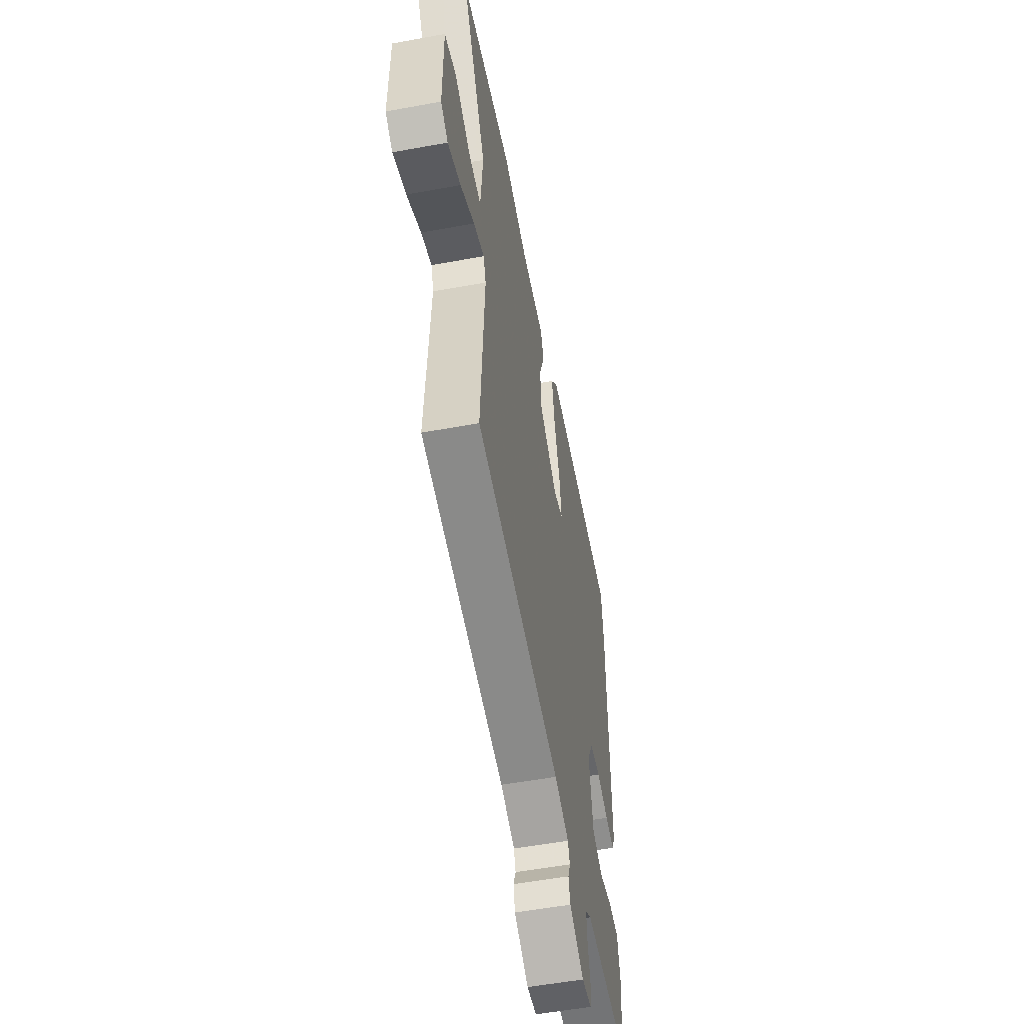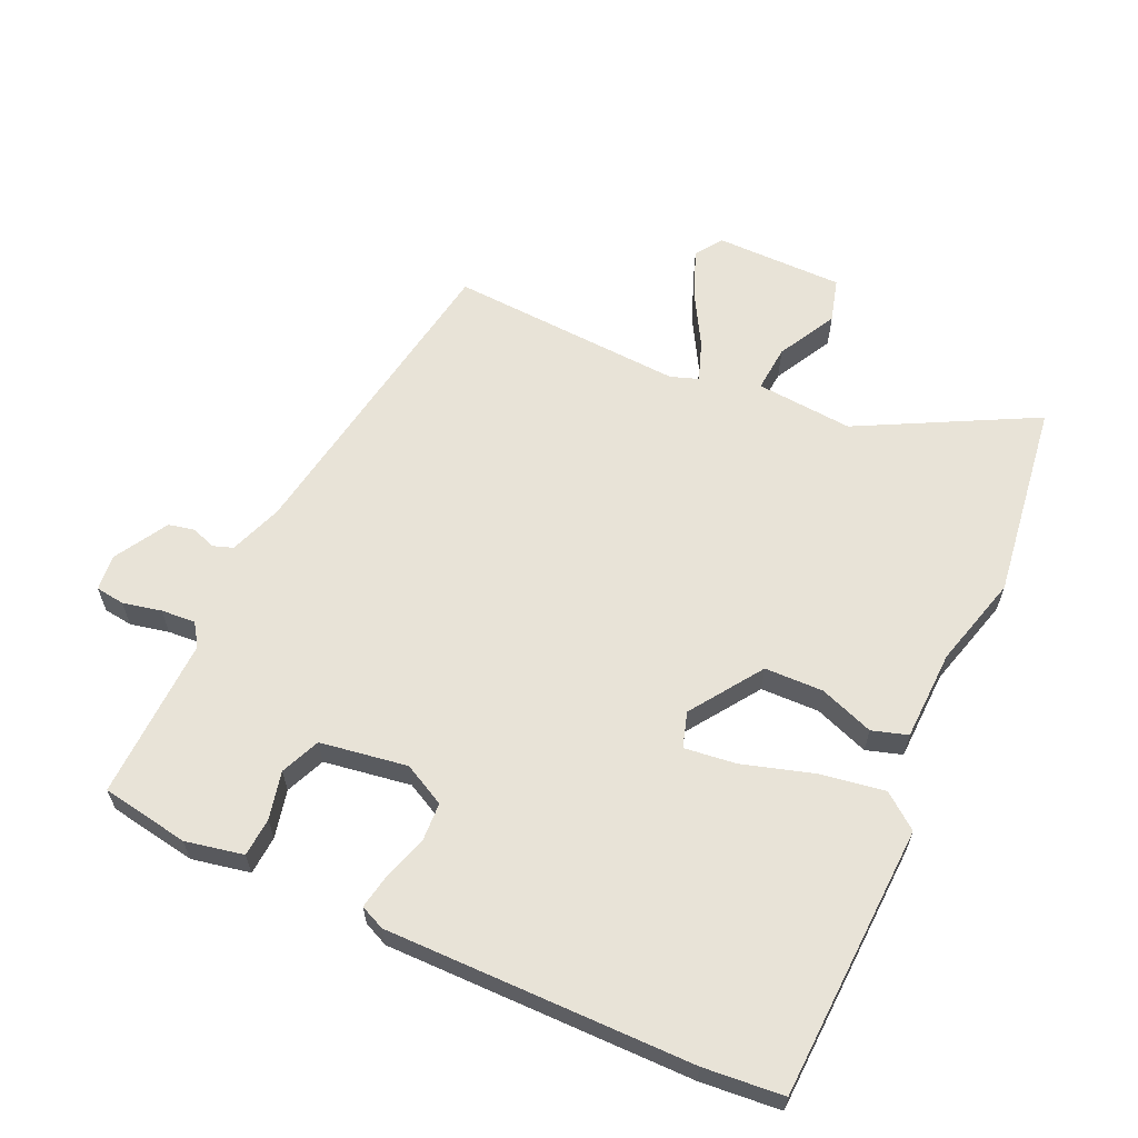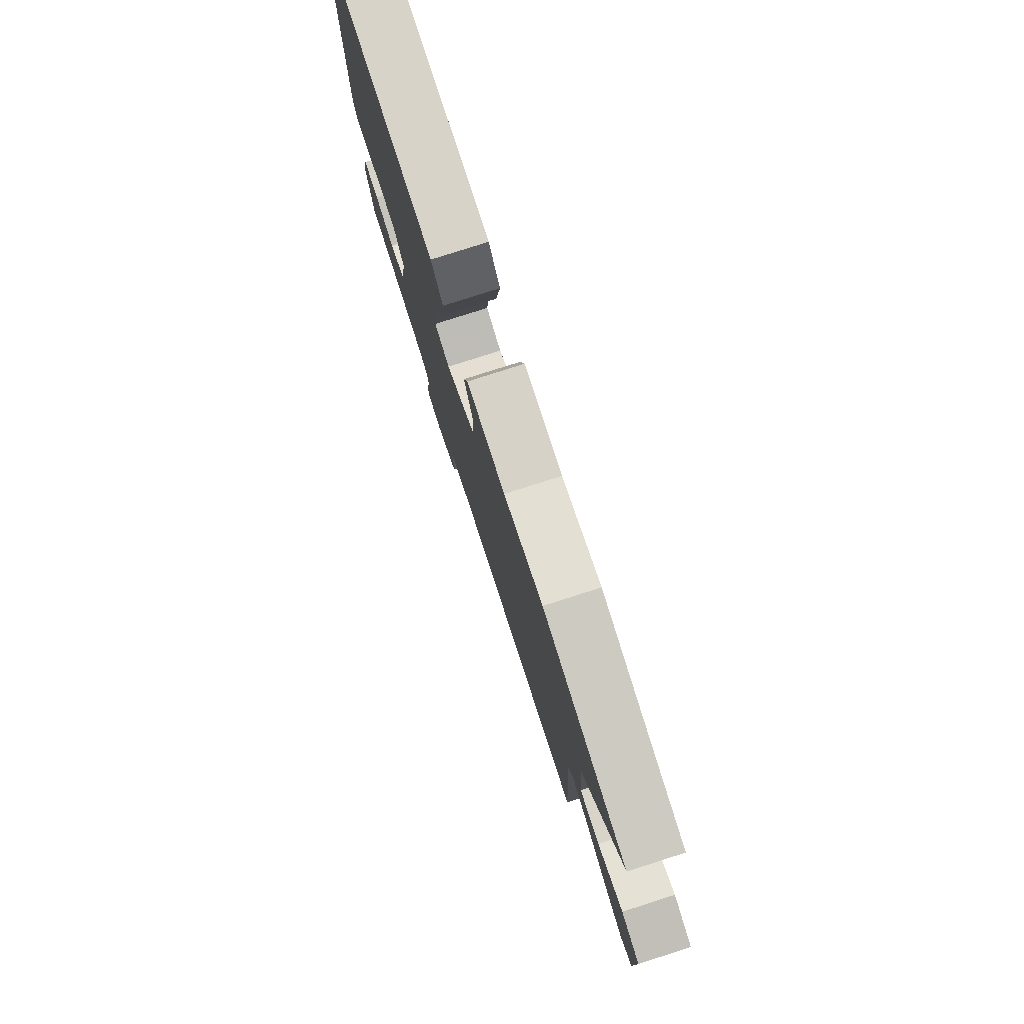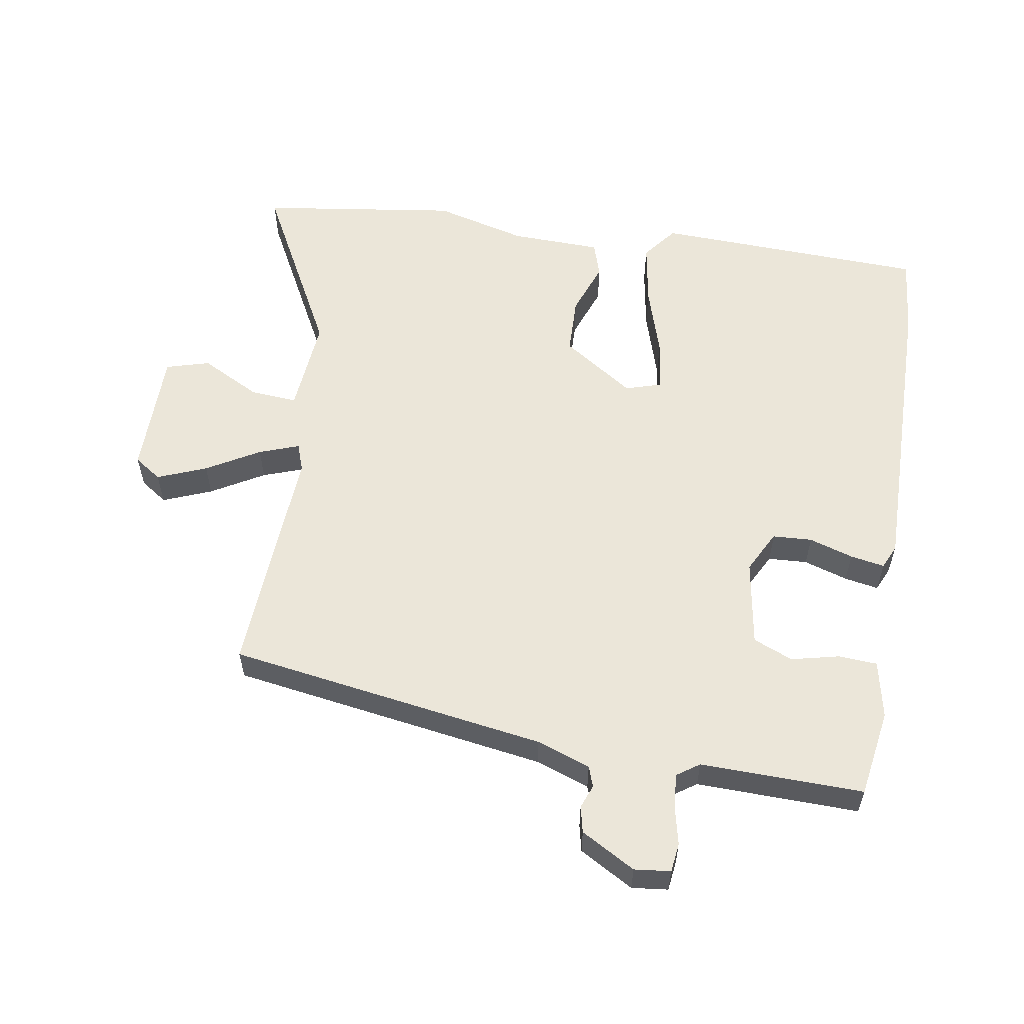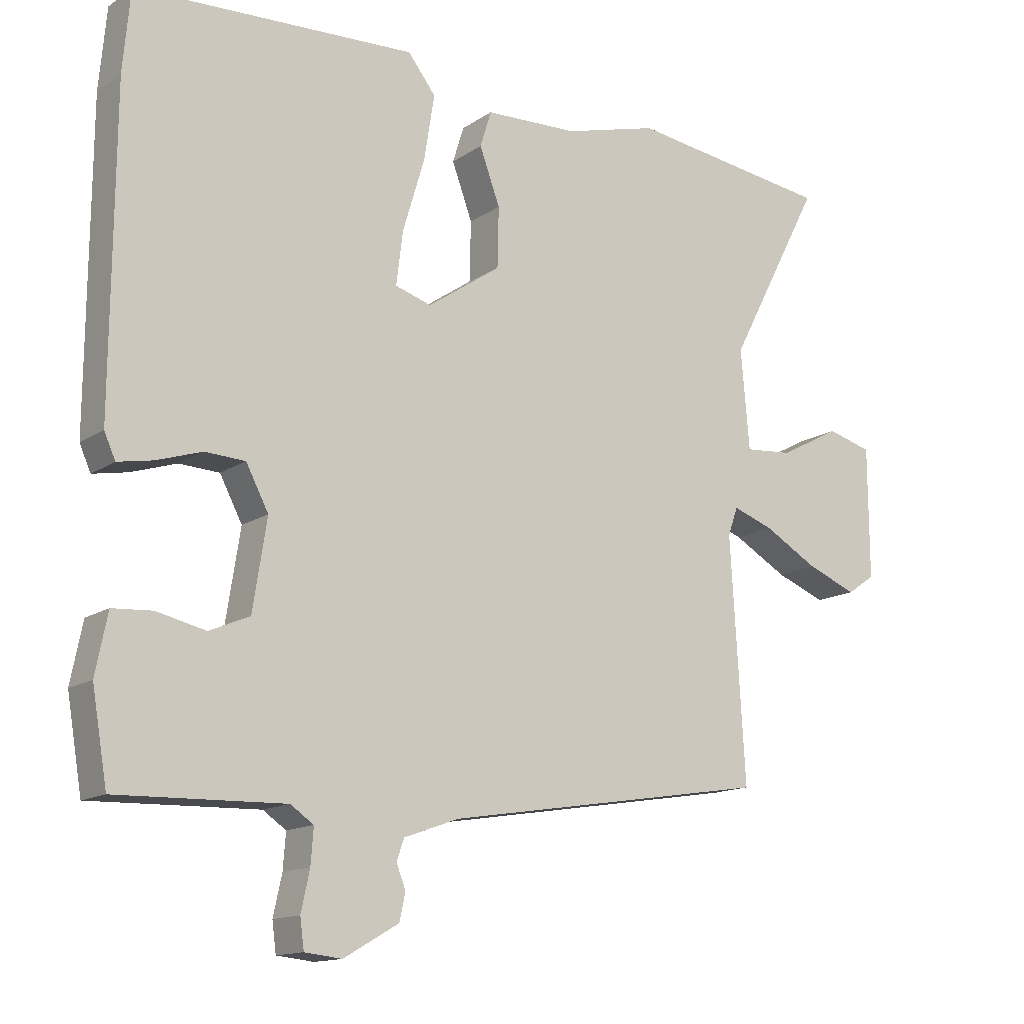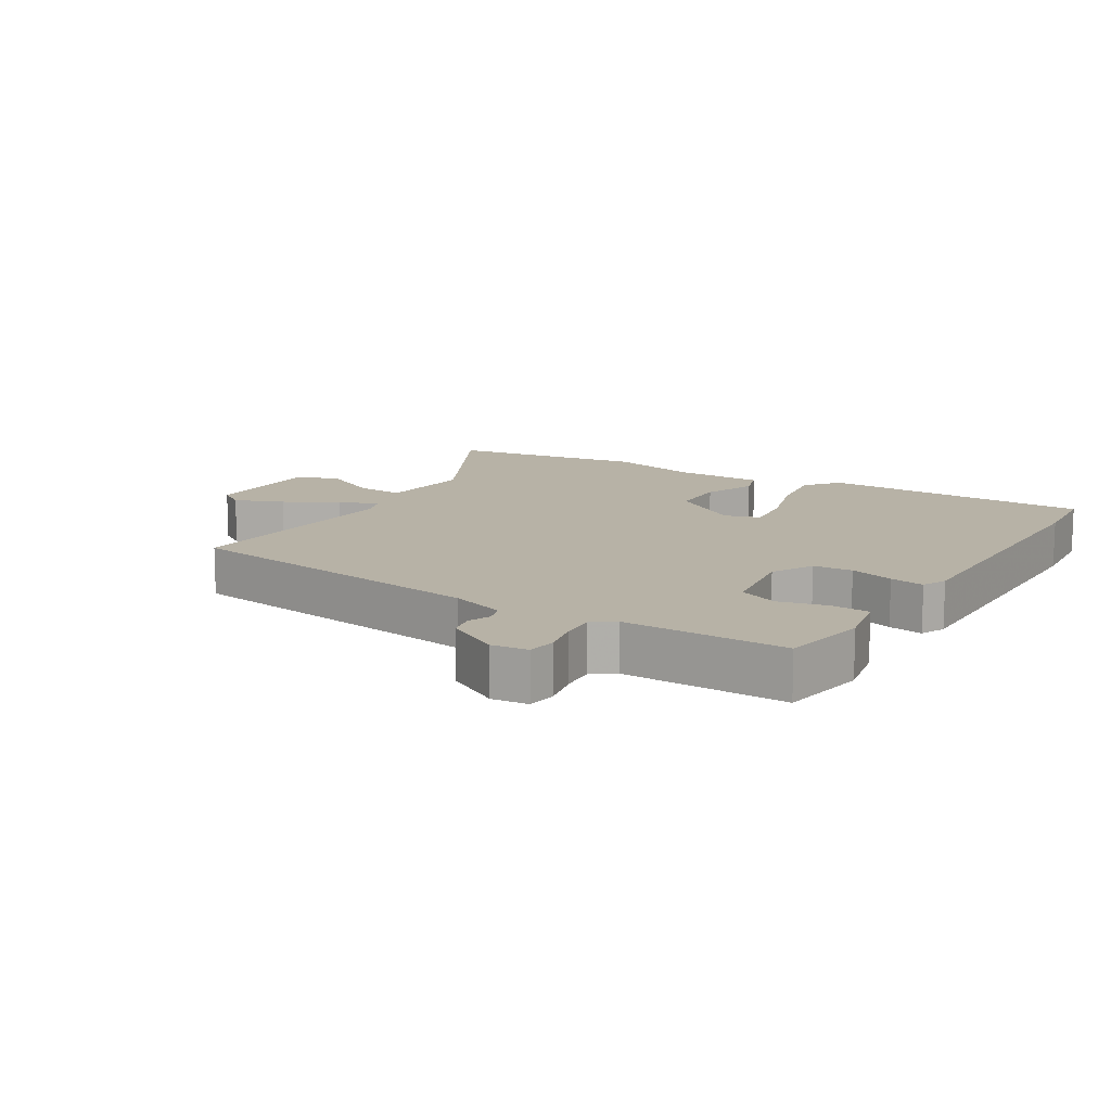
<metadata>
{"format":"obj","ext":"obj","renderer":"f3d","projection":"perspective","resolution":1024,"background":"white","views":[{"elev":-54.6,"azim":101.0,"up":"+Z"},{"elev":61.6,"azim":-65.5,"up":"+Y"},{"elev":79.3,"azim":72.3,"up":"+Z"},{"elev":56.9,"azim":-171.0,"up":"+Y"},{"elev":-14.0,"azim":-34.8,"up":"+Z"},{"elev":12.4,"azim":-148.7,"up":"+Y"}]}
</metadata>
<code>
v 0.346 0.07 0.521
v 0.655 0.07 0.479
v 0.513 0.07 0.207
v 0.526 0.07 0.056
v 0.599 0.07 0.062
v 0.691 0.07 0.111
v 0.759 0.07 0.092
v 0.76 0.07 -0.107
v 0.718 0.07 -0.136
v 0.642 0.07 -0.106
v 0.56 0.07 -0.059
v 0.498 0.07 -0.037
v 0.483 0.07 -0.08
v 0.505 0.07 -0.446
v 0.013 0.07 -0.525
v -0.07 0.07 -0.555
v -0.081 0.07 -0.587
v -0.067 0.07 -0.623
v -0.076 0.07 -0.664
v -0.159 0.07 -0.712
v -0.215 0.07 -0.706
v -0.221 0.07 -0.661
v -0.208 0.07 -0.601
v -0.204 0.07 -0.548
v -0.239 0.07 -0.524
v -0.491 0.07 -0.531
v -0.514 0.07 -0.395
v -0.496 0.07 -0.305
v -0.436 0.07 -0.301
v -0.362 0.07 -0.318
v -0.301 0.07 -0.292
v -0.28 0.07 -0.157
v -0.314 0.07 -0.092
v -0.375 0.07 -0.089
v -0.443 0.07 -0.111
v -0.496 0.07 -0.121
v -0.513 0.07 -0.083
v -0.51 0.07 0.391
v -0.499 0.07 0.514
v -0.075 0.07 0.533
v -0.033 0.07 0.479
v -0.049 0.07 0.379
v -0.082 0.07 0.269
v -0.092 0.07 0.188
v -0.037 0.07 0.171
v 0.074 0.07 0.247
v 0.076 0.07 0.338
v 0.045 0.07 0.422
v 0.062 0.07 0.477
v 0.203 0.07 0.482
v 0.346 0 0.521
v 0.655 0 0.479
v 0.513 0 0.207
v 0.526 0 0.056
v 0.599 0 0.062
v 0.691 0 0.111
v 0.759 0 0.092
v 0.76 0 -0.107
v 0.718 0 -0.136
v 0.642 0 -0.106
v 0.56 0 -0.059
v 0.498 0 -0.037
v 0.483 0 -0.08
v 0.505 0 -0.446
v 0.013 0 -0.525
v -0.07 0 -0.555
v -0.081 0 -0.587
v -0.067 0 -0.623
v -0.076 0 -0.664
v -0.159 0 -0.712
v -0.215 0 -0.706
v -0.221 0 -0.661
v -0.208 0 -0.601
v -0.204 0 -0.548
v -0.239 0 -0.524
v -0.491 0 -0.531
v -0.514 0 -0.395
v -0.496 0 -0.305
v -0.436 0 -0.301
v -0.362 0 -0.318
v -0.301 0 -0.292
v -0.28 0 -0.157
v -0.314 0 -0.092
v -0.375 0 -0.089
v -0.443 0 -0.111
v -0.496 0 -0.121
v -0.513 0 -0.083
v -0.51 0 0.391
v -0.499 0 0.514
v -0.075 0 0.533
v -0.033 0 0.479
v -0.049 0 0.379
v -0.082 0 0.269
v -0.092 0 0.188
v -0.037 0 0.171
v 0.074 0 0.247
v 0.076 0 0.338
v 0.045 0 0.422
v 0.062 0 0.477
v 0.203 0 0.482
f 47 48 49 50
f 46 47 50 1
f 40 41 42 43
f 40 43 44
f 39 40 44
f 38 39 44
f 37 38 44
f 34 35 36 37
f 34 37 44 45
f 27 28 29 30
f 25 26 27 30
f 24 25 30 31
f 20 21 22 23
f 20 23 24
f 17 18 19 20
f 16 17 20 24
f 15 16 24 31
f 13 14 15 31
f 8 9 10 11
f 8 11 12
f 5 6 7 8
f 4 5 8 12
f 3 4 12 13
f 46 1 2 3
f 33 34 45 46
f 32 33 46 3
f 3 13 31 32
f 100 99 98 97
f 51 100 97 96
f 93 92 91 90
f 94 93 90
f 94 90 89
f 94 89 88
f 94 88 87
f 87 86 85 84
f 95 94 87 84
f 80 79 78 77
f 80 77 76 75
f 81 80 75 74
f 73 72 71 70
f 74 73 70
f 70 69 68 67
f 74 70 67 66
f 81 74 66 65
f 81 65 64 63
f 61 60 59 58
f 62 61 58
f 58 57 56 55
f 62 58 55 54
f 63 62 54 53
f 53 52 51 96
f 96 95 84 83
f 53 96 83 82
f 82 81 63 53
f 1 51 52 2
f 2 52 53 3
f 3 53 54 4
f 4 54 55 5
f 5 55 56 6
f 6 56 57 7
f 7 57 58 8
f 8 58 59 9
f 9 59 60 10
f 10 60 61 11
f 11 61 62 12
f 12 62 63 13
f 13 63 64 14
f 14 64 65 15
f 15 65 66 16
f 16 66 67 17
f 17 67 68 18
f 18 68 69 19
f 19 69 70 20
f 20 70 71 21
f 21 71 72 22
f 22 72 73 23
f 23 73 74 24
f 24 74 75 25
f 25 75 76 26
f 26 76 77 27
f 27 77 78 28
f 28 78 79 29
f 29 79 80 30
f 30 80 81 31
f 31 81 82 32
f 32 82 83 33
f 33 83 84 34
f 34 84 85 35
f 35 85 86 36
f 36 86 87 37
f 37 87 88 38
f 38 88 89 39
f 39 89 90 40
f 40 90 91 41
f 41 91 92 42
f 42 92 93 43
f 43 93 94 44
f 44 94 95 45
f 45 95 96 46
f 46 96 97 47
f 47 97 98 48
f 48 98 99 49
f 49 99 100 50
f 50 100 51 1

</code>
